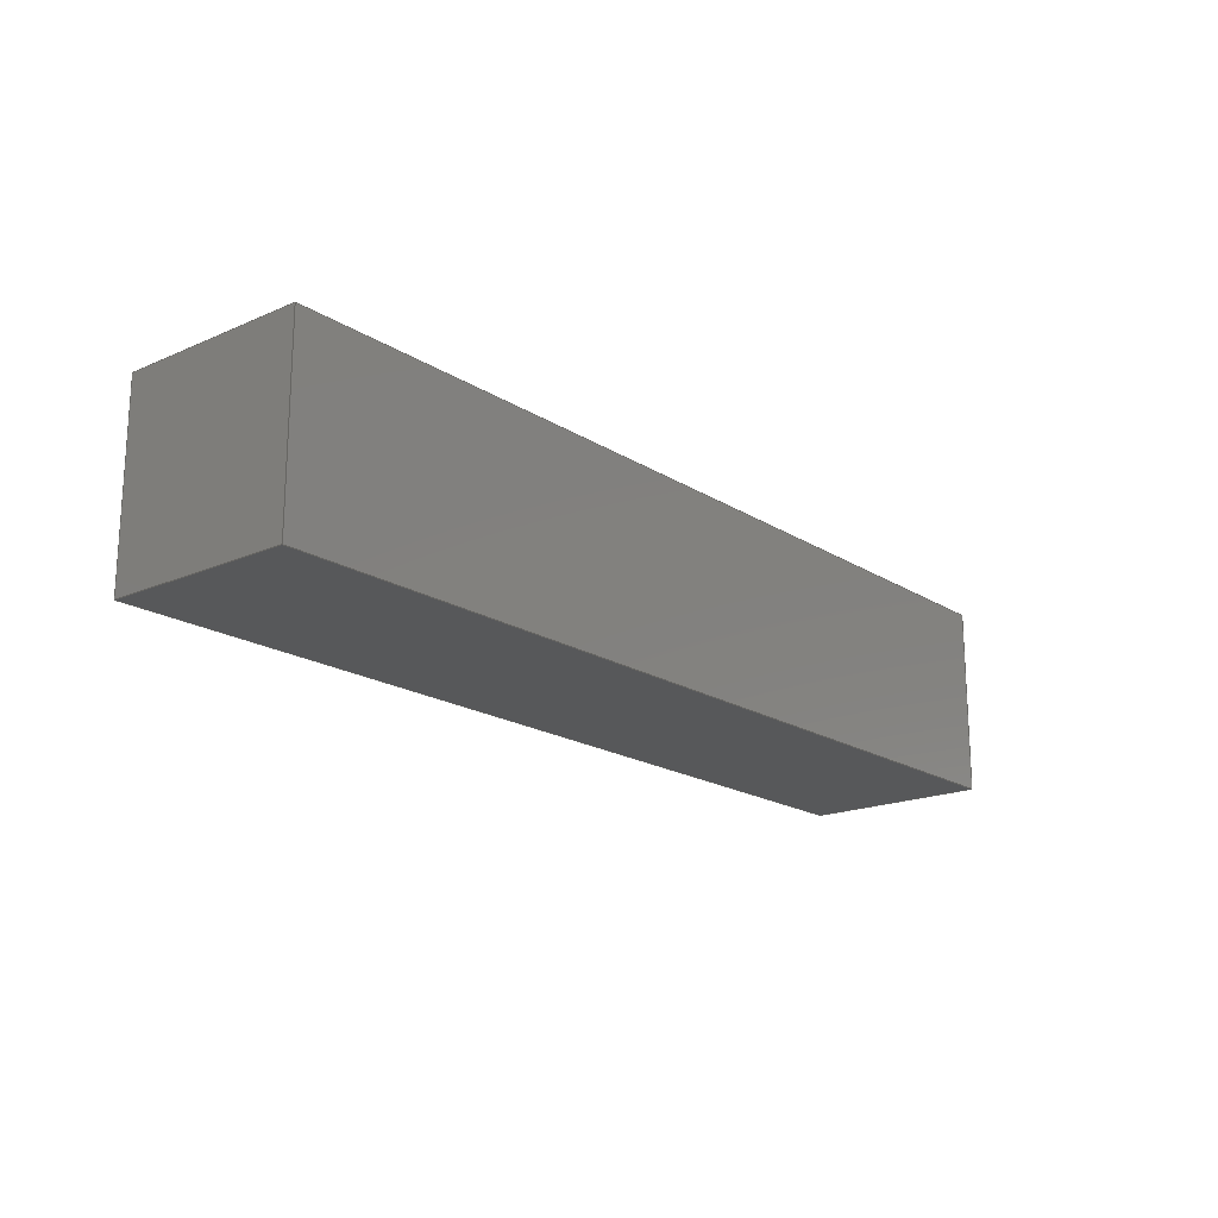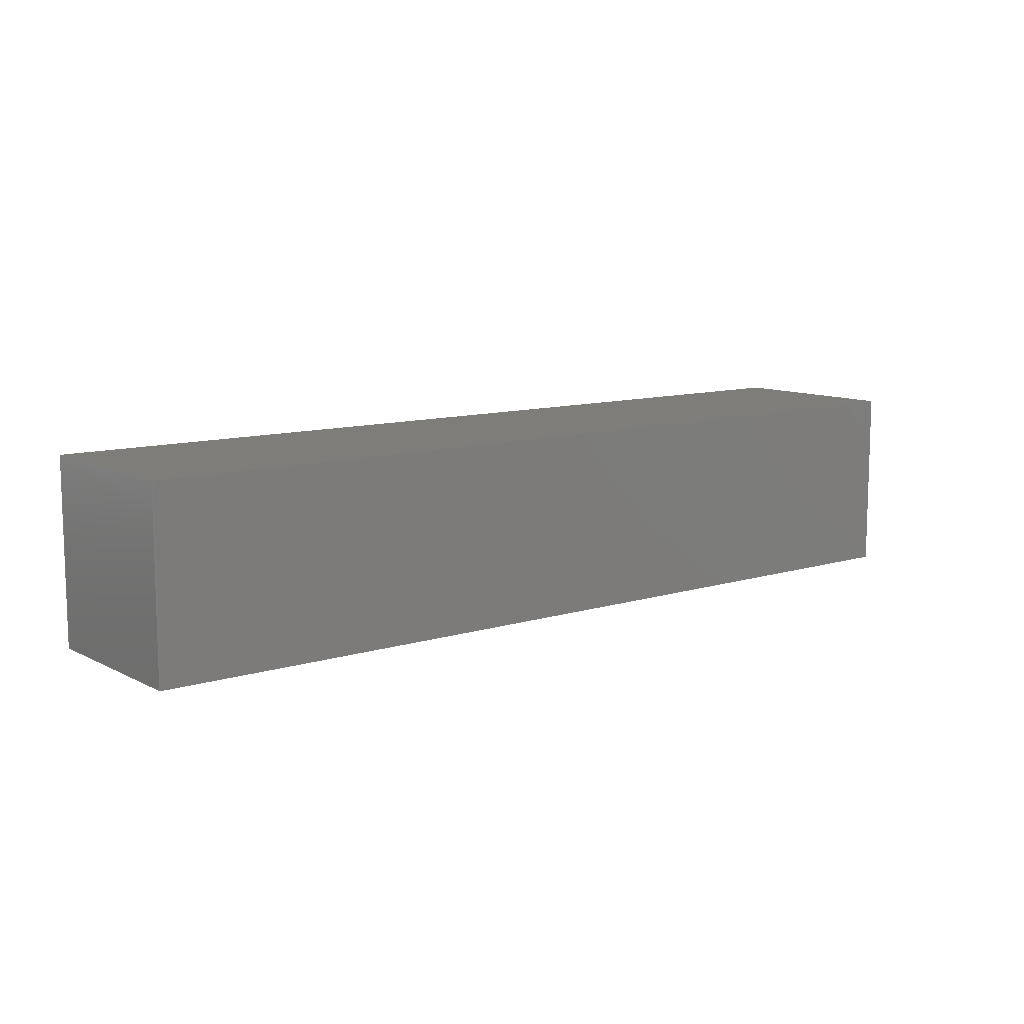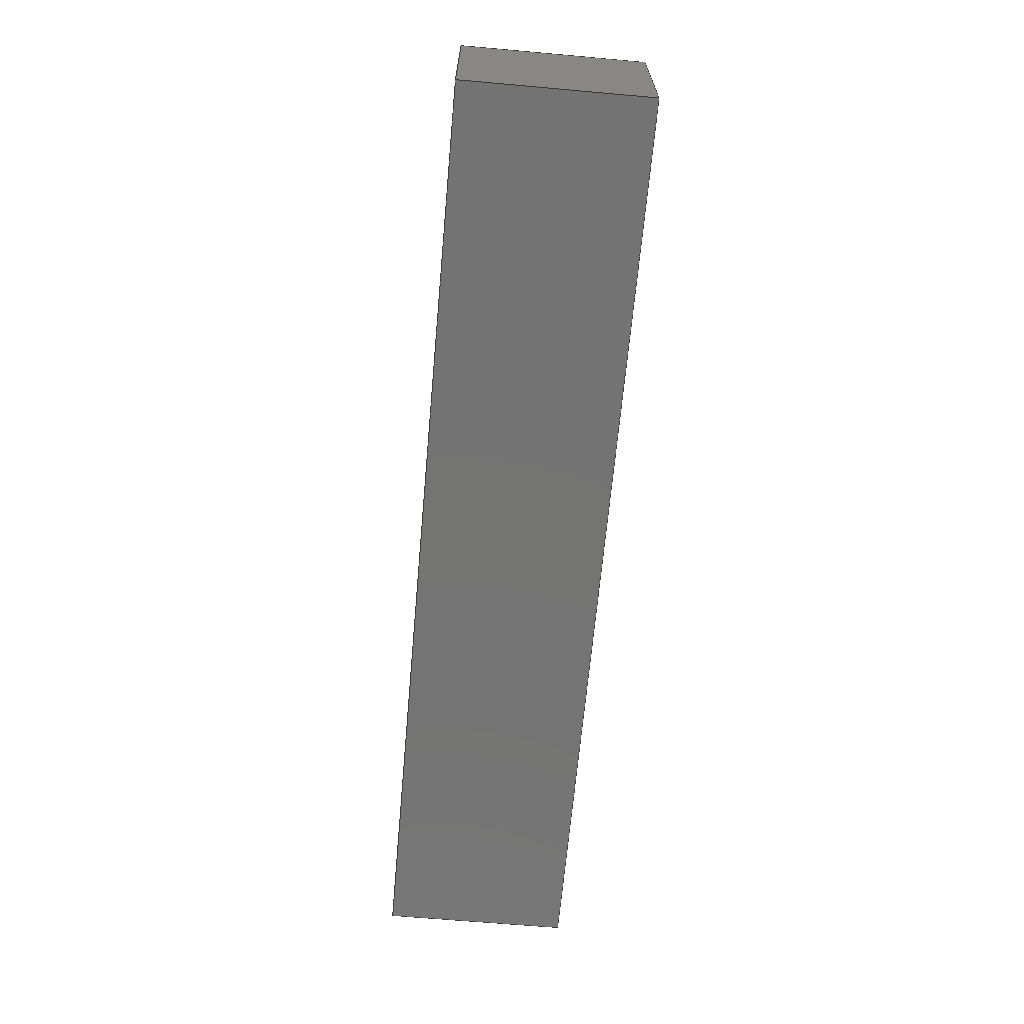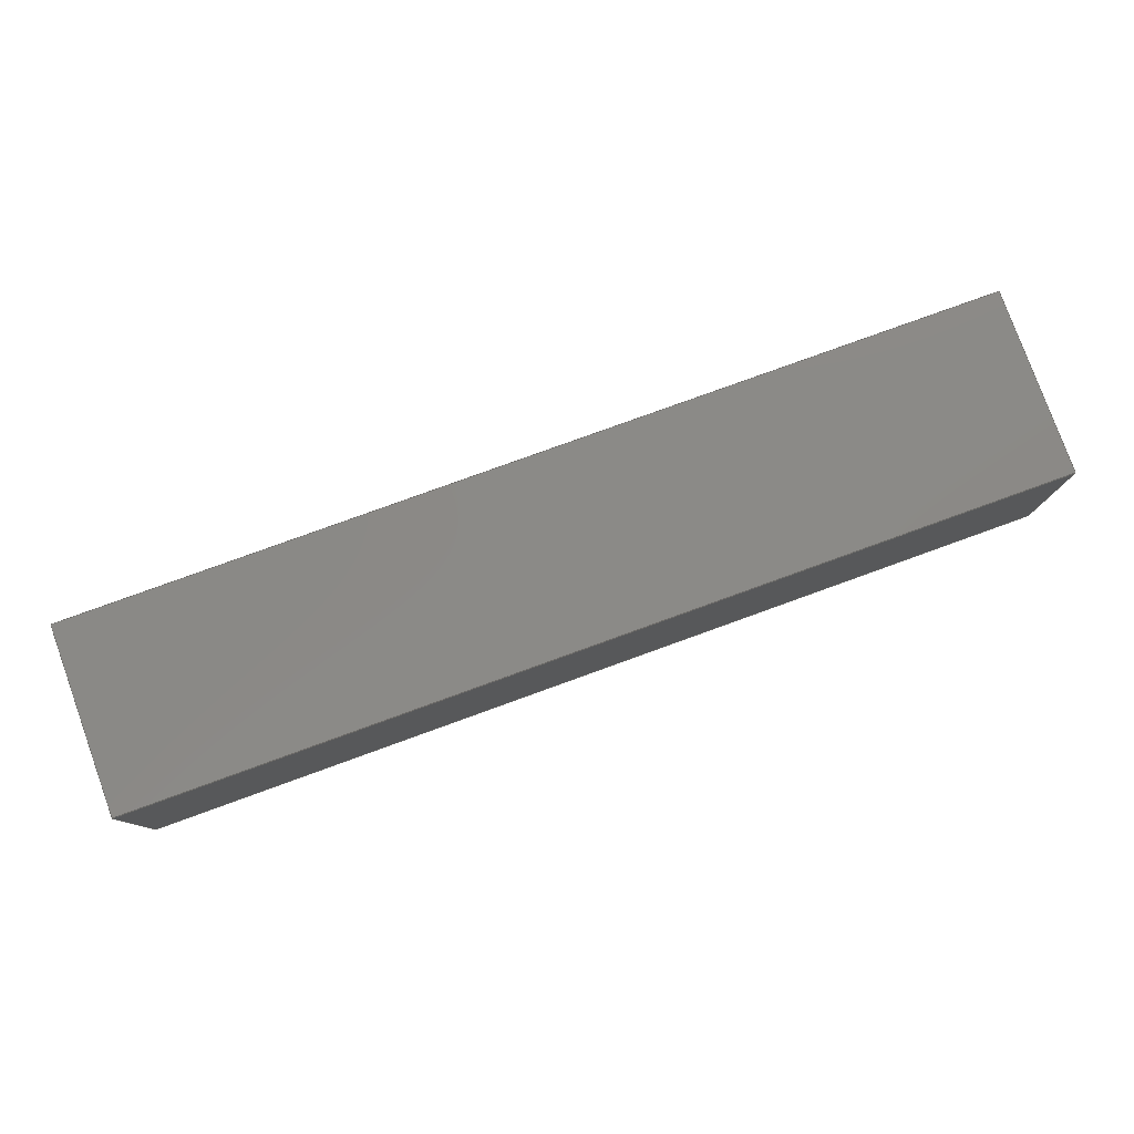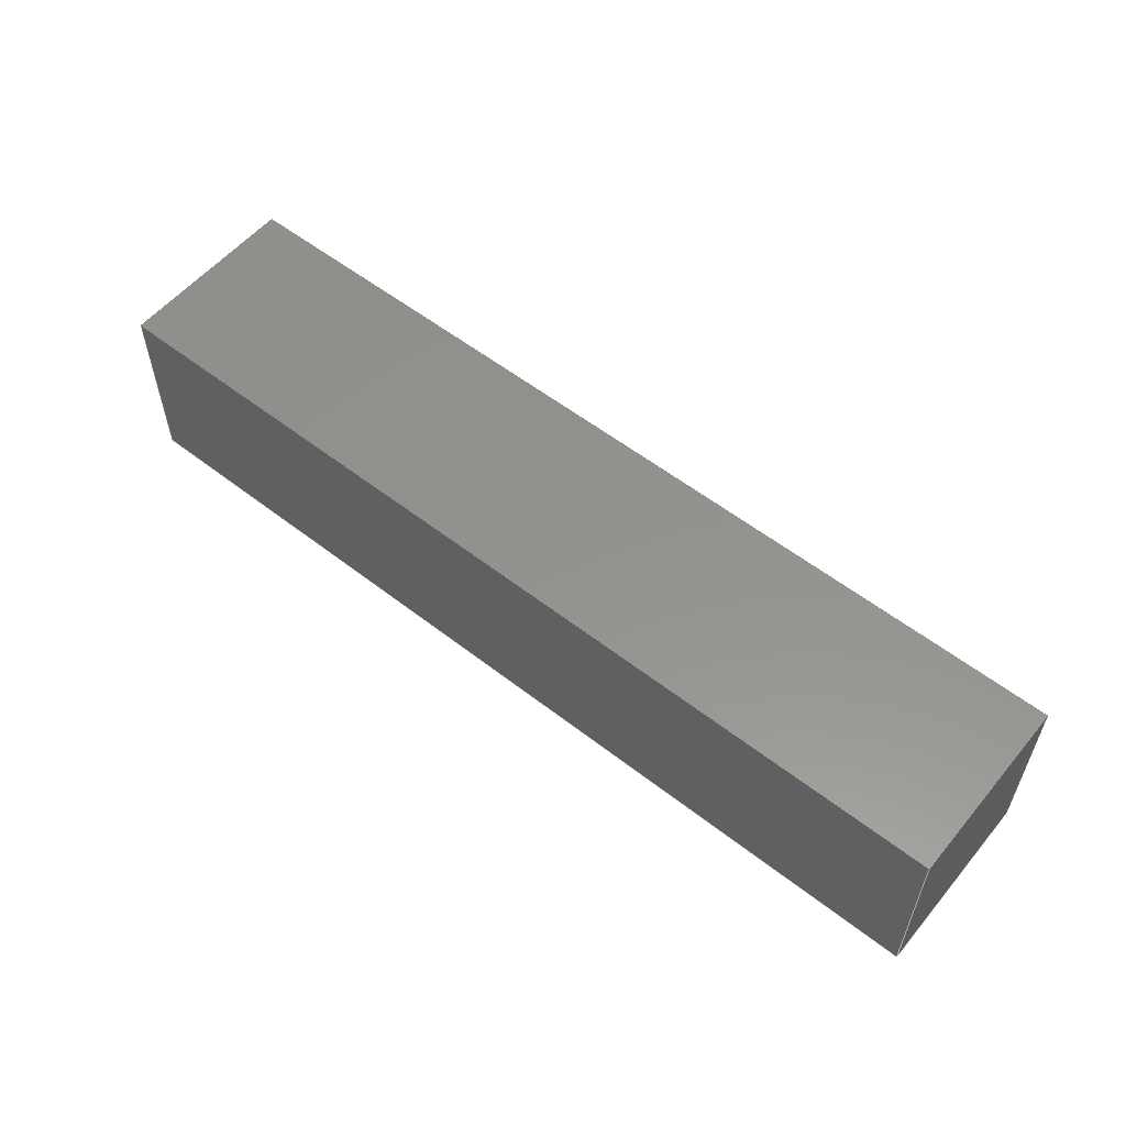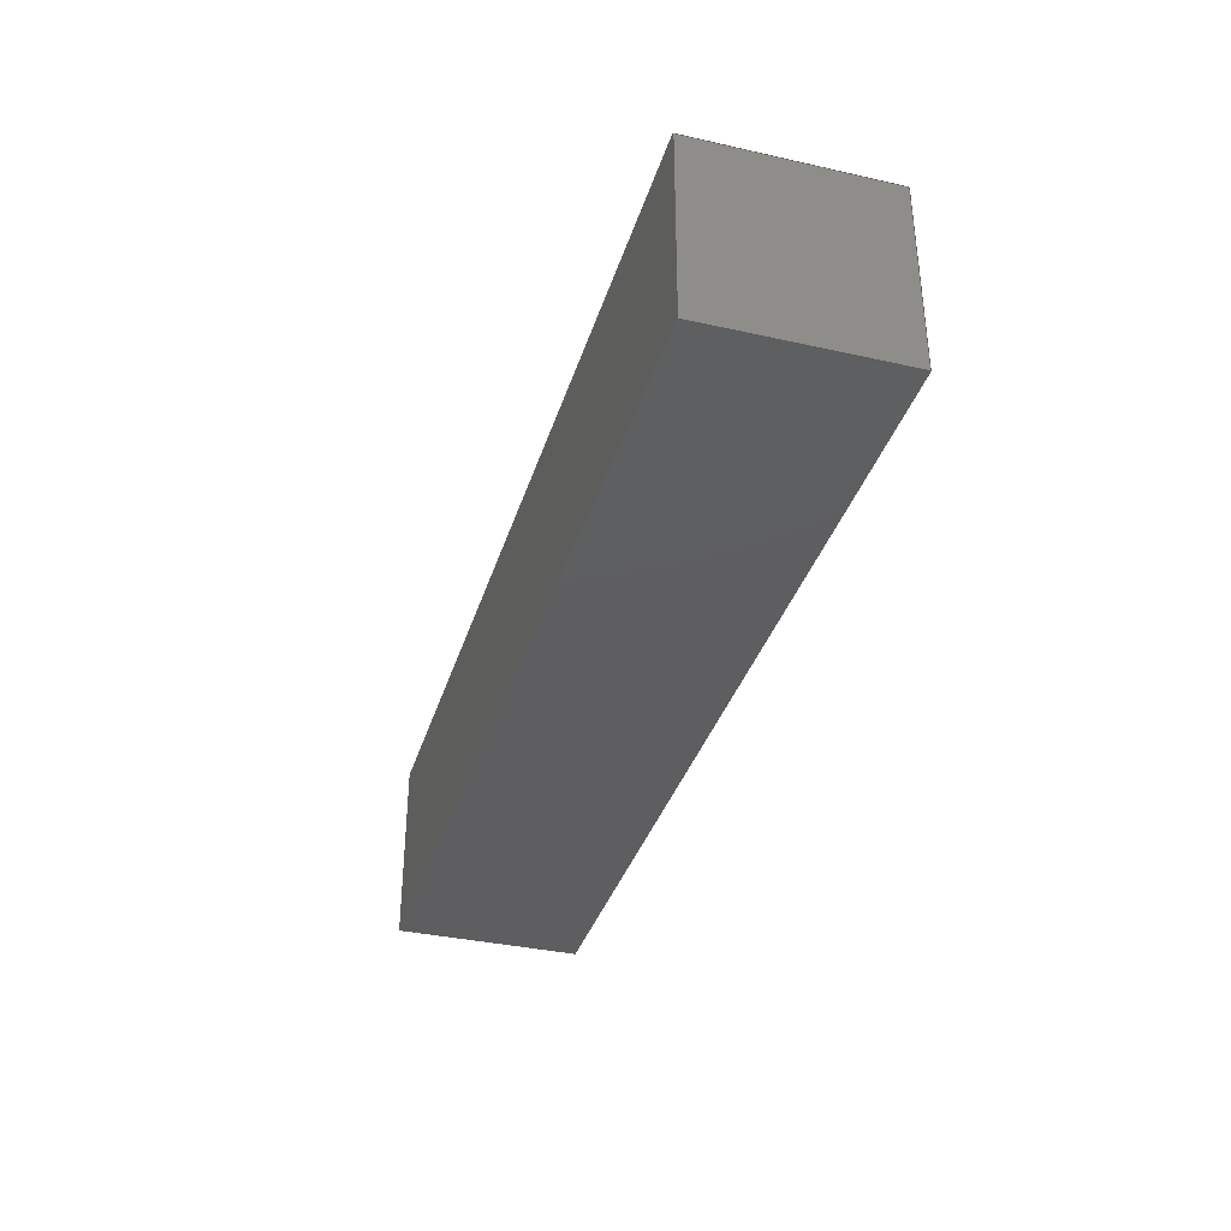
<metadata>
{"format":"step","ext":"stp","renderer":"f3d","projection":"perspective","resolution":1024,"background":"white","views":[{"elev":-18.6,"azim":-50.2,"up":"+Z"},{"elev":10.3,"azim":141.7,"up":"+Z"},{"elev":-65.9,"azim":-95.1,"up":"+Z"},{"elev":79.3,"azim":160.1,"up":"+Y"},{"elev":56.1,"azim":39.2,"up":"+Z"},{"elev":-35.9,"azim":73.6,"up":"+Y"}]}
</metadata>
<code>
ISO-10303-21;
DATA;
#1=SHAPE_REPRESENTATION_RELATIONSHIP($,$,#112,#12);
#2=COLOUR_RGB($,0,0,0);
#3=FILL_AREA_STYLE_COLOUR($,#2);
#4=FILL_AREA_STYLE($,(#3));
#5=SURFACE_STYLE_FILL_AREA(#4);
#6=SURFACE_SIDE_STYLE($,(#5));
#7=SURFACE_STYLE_USAGE($,#6);
#8=PRESENTATION_STYLE_ASSIGNMENT((#7));
#9=STYLED_ITEM('',(#8),#11);
#10=PRESENTATION_LAYER_ASSIGNMENT('D\X\E9faut',$,(#11));
#11=MANIFOLD_SOLID_BREP('brep_1',#13);
#12=ADVANCED_BREP_SHAPE_REPRESENTATION('',(#11,#113),#111);
#13=CLOSED_SHELL('',(#14,#15,#16,#17,#18,#19));
#14=ADVANCED_FACE('',(#20),#76,.T.);
#15=ADVANCED_FACE('',(#21),#77,.T.);
#16=ADVANCED_FACE('',(#22),#78,.T.);
#17=ADVANCED_FACE('',(#23),#79,.T.);
#18=ADVANCED_FACE('',(#24),#80,.T.);
#19=ADVANCED_FACE('',(#25),#81,.T.);
#20=FACE_OUTER_BOUND('',#26,.T.);
#21=FACE_OUTER_BOUND('',#27,.T.);
#22=FACE_OUTER_BOUND('',#28,.T.);
#23=FACE_OUTER_BOUND('',#29,.T.);
#24=FACE_OUTER_BOUND('',#30,.T.);
#25=FACE_OUTER_BOUND('',#31,.T.);
#26=EDGE_LOOP('',(#32,#33,#34,#35));
#27=EDGE_LOOP('',(#36,#37,#38,#39));
#28=EDGE_LOOP('',(#40,#41,#42,#43));
#29=EDGE_LOOP('',(#44,#45,#46,#47));
#30=EDGE_LOOP('',(#48,#49,#50,#51));
#31=EDGE_LOOP('',(#52,#53,#54,#55));
#32=ORIENTED_EDGE('',*,*,#56,.T.);
#33=ORIENTED_EDGE('',*,*,#65,.T.);
#34=ORIENTED_EDGE('',*,*,#60,.F.);
#35=ORIENTED_EDGE('',*,*,#64,.F.);
#36=ORIENTED_EDGE('',*,*,#57,.T.);
#37=ORIENTED_EDGE('',*,*,#66,.T.);
#38=ORIENTED_EDGE('',*,*,#61,.F.);
#39=ORIENTED_EDGE('',*,*,#65,.F.);
#40=ORIENTED_EDGE('',*,*,#58,.T.);
#41=ORIENTED_EDGE('',*,*,#67,.T.);
#42=ORIENTED_EDGE('',*,*,#62,.F.);
#43=ORIENTED_EDGE('',*,*,#66,.F.);
#44=ORIENTED_EDGE('',*,*,#59,.T.);
#45=ORIENTED_EDGE('',*,*,#64,.T.);
#46=ORIENTED_EDGE('',*,*,#63,.F.);
#47=ORIENTED_EDGE('',*,*,#67,.F.);
#48=ORIENTED_EDGE('',*,*,#59,.F.);
#49=ORIENTED_EDGE('',*,*,#58,.F.);
#50=ORIENTED_EDGE('',*,*,#57,.F.);
#51=ORIENTED_EDGE('',*,*,#56,.F.);
#52=ORIENTED_EDGE('',*,*,#60,.T.);
#53=ORIENTED_EDGE('',*,*,#61,.T.);
#54=ORIENTED_EDGE('',*,*,#62,.T.);
#55=ORIENTED_EDGE('',*,*,#63,.T.);
#56=EDGE_CURVE('',#68,#69,#82,.T.);
#57=EDGE_CURVE('',#69,#70,#83,.T.);
#58=EDGE_CURVE('',#70,#71,#84,.T.);
#59=EDGE_CURVE('',#71,#68,#85,.T.);
#60=EDGE_CURVE('',#72,#73,#86,.T.);
#61=EDGE_CURVE('',#73,#74,#87,.T.);
#62=EDGE_CURVE('',#74,#75,#88,.T.);
#63=EDGE_CURVE('',#75,#72,#89,.T.);
#64=EDGE_CURVE('',#68,#72,#90,.T.);
#65=EDGE_CURVE('',#69,#73,#91,.T.);
#66=EDGE_CURVE('',#70,#74,#92,.T.);
#67=EDGE_CURVE('',#71,#75,#93,.T.);
#68=VERTEX_POINT('',#165);
#69=VERTEX_POINT('',#166);
#70=VERTEX_POINT('',#167);
#71=VERTEX_POINT('',#168);
#72=VERTEX_POINT('',#169);
#73=VERTEX_POINT('',#170);
#74=VERTEX_POINT('',#171);
#75=VERTEX_POINT('',#172);
#76=B_SPLINE_SURFACE_WITH_KNOTS('',1,1,((#141,#142),(#143,#144)),.UNSPECIFIED.,
.F.,.F.,.F.,(2,2),(2,2),(0,1000),(0,200),.UNSPECIFIED.);
#77=B_SPLINE_SURFACE_WITH_KNOTS('',1,1,((#145,#146),(#147,#148)),.UNSPECIFIED.,
.F.,.F.,.F.,(2,2),(2,2),(0,200),(0,200),.UNSPECIFIED.);
#78=B_SPLINE_SURFACE_WITH_KNOTS('',1,1,((#149,#150),(#151,#152)),.UNSPECIFIED.,
.F.,.F.,.F.,(2,2),(2,2),(0,1000),(0,200),.UNSPECIFIED.);
#79=B_SPLINE_SURFACE_WITH_KNOTS('',1,1,((#153,#154),(#155,#156)),.UNSPECIFIED.,
.F.,.F.,.F.,(2,2),(2,2),(0,200),(0,200),.UNSPECIFIED.);
#80=B_SPLINE_SURFACE_WITH_KNOTS('',1,1,((#157,#158),(#159,#160)),.UNSPECIFIED.,
.F.,.F.,.F.,(2,2),(2,2),(0,200),(0,1000),.UNSPECIFIED.);
#81=B_SPLINE_SURFACE_WITH_KNOTS('',1,1,((#161,#162),(#163,#164)),.UNSPECIFIED.,
.F.,.F.,.F.,(2,2),(2,2),(0,1000),(0,200),.UNSPECIFIED.);
#82=B_SPLINE_CURVE_WITH_KNOTS('',1,(#117,#118),.UNSPECIFIED.,.F.,.F.,(2,
2),(0,1000),.UNSPECIFIED.);
#83=B_SPLINE_CURVE_WITH_KNOTS('',1,(#119,#120),.UNSPECIFIED.,.F.,.F.,(2,
2),(0,200),.UNSPECIFIED.);
#84=B_SPLINE_CURVE_WITH_KNOTS('',1,(#121,#122),.UNSPECIFIED.,.F.,.F.,(2,
2),(0,1000),.UNSPECIFIED.);
#85=B_SPLINE_CURVE_WITH_KNOTS('',1,(#123,#124),.UNSPECIFIED.,.F.,.F.,(2,
2),(0,200),.UNSPECIFIED.);
#86=B_SPLINE_CURVE_WITH_KNOTS('',1,(#125,#126),.UNSPECIFIED.,.F.,.F.,(2,
2),(0,1000),.UNSPECIFIED.);
#87=B_SPLINE_CURVE_WITH_KNOTS('',1,(#127,#128),.UNSPECIFIED.,.F.,.F.,(2,
2),(0,200),.UNSPECIFIED.);
#88=B_SPLINE_CURVE_WITH_KNOTS('',1,(#129,#130),.UNSPECIFIED.,.F.,.F.,(2,
2),(0,1000),.UNSPECIFIED.);
#89=B_SPLINE_CURVE_WITH_KNOTS('',1,(#131,#132),.UNSPECIFIED.,.F.,.F.,(2,
2),(0,200),.UNSPECIFIED.);
#90=B_SPLINE_CURVE_WITH_KNOTS('',1,(#133,#134),.UNSPECIFIED.,.F.,.F.,(2,
2),(0,200),.UNSPECIFIED.);
#91=B_SPLINE_CURVE_WITH_KNOTS('',1,(#135,#136),.UNSPECIFIED.,.F.,.F.,(2,
2),(0,200),.UNSPECIFIED.);
#92=B_SPLINE_CURVE_WITH_KNOTS('',1,(#137,#138),.UNSPECIFIED.,.F.,.F.,(2,
2),(0,200),.UNSPECIFIED.);
#93=B_SPLINE_CURVE_WITH_KNOTS('',1,(#139,#140),.UNSPECIFIED.,.F.,.F.,(2,
2),(0,200),.UNSPECIFIED.);
#94=SHAPE_DEFINITION_REPRESENTATION(#95,#112);
#95=PRODUCT_DEFINITION_SHAPE($,$,#97);
#96=PRODUCT_DEFINITION_CONTEXT('3D Mechanical Parts',#101,'design');
#97=PRODUCT_DEFINITION('A','First version',#98,#96);
#98=PRODUCT_DEFINITION_FORMATION_WITH_SPECIFIED_SOURCE('A',
'First version',#103,.MADE.);
#99=PRODUCT_RELATED_PRODUCT_CATEGORY('tool','tool',(#103));
#100=APPLICATION_PROTOCOL_DEFINITION('Draft International Standard',
'automotive_design',1999,#101);
#101=APPLICATION_CONTEXT(
'data for automotive mechanical design processes');
#102=PRODUCT_CONTEXT('3D Mechanical Parts',#101,'mechanical');
#103=PRODUCT('1','Document','Rhino converted to STEP',(#102));
#104=(
LENGTH_UNIT()
NAMED_UNIT(*)
SI_UNIT(.MILLI.,.METRE.)
);
#105=(
NAMED_UNIT(*)
PLANE_ANGLE_UNIT()
SI_UNIT($,.RADIAN.)
);
#106=DIMENSIONAL_EXPONENTS(0,0,0,0,0,0,0);
#107=PLANE_ANGLE_MEASURE_WITH_UNIT(PLANE_ANGLE_MEASURE(0.01745),#105);
#108=(
CONVERSION_BASED_UNIT('DEGREES',#107)
NAMED_UNIT(#106)
PLANE_ANGLE_UNIT()
);
#109=(
NAMED_UNIT(*)
SI_UNIT($,.STERADIAN.)
SOLID_ANGLE_UNIT()
);
#110=UNCERTAINTY_MEASURE_WITH_UNIT(LENGTH_MEASURE(0.001),#104,
'DISTANCE_ACCURACY_VALUE',
'Maximum model space distance between geometric entities at asserted co
nnectivities');
#111=(
GEOMETRIC_REPRESENTATION_CONTEXT(3)
GLOBAL_UNCERTAINTY_ASSIGNED_CONTEXT((#110))
GLOBAL_UNIT_ASSIGNED_CONTEXT((#109,#108,#104))
REPRESENTATION_CONTEXT('ID1','3D')
);
#112=SHAPE_REPRESENTATION('',(#113),#111);
#113=AXIS2_PLACEMENT_3D('',#116,#114,#115);
#114=DIRECTION('',(0,0,1));
#115=DIRECTION('',(1,0,0));
#116=CARTESIAN_POINT('',(0,0,0));
#117=CARTESIAN_POINT('',(0,-100,-100));
#118=CARTESIAN_POINT('',(1000,-100,-100));
#119=CARTESIAN_POINT('',(1000,-100,-100));
#120=CARTESIAN_POINT('',(1000,100,-100));
#121=CARTESIAN_POINT('',(1000,100,-100));
#122=CARTESIAN_POINT('',(0,100,-100));
#123=CARTESIAN_POINT('',(0,100,-100));
#124=CARTESIAN_POINT('',(0,-100,-100));
#125=CARTESIAN_POINT('',(0,-100,100));
#126=CARTESIAN_POINT('',(1000,-100,100));
#127=CARTESIAN_POINT('',(1000,-100,100));
#128=CARTESIAN_POINT('',(1000,100,100));
#129=CARTESIAN_POINT('',(1000,100,100));
#130=CARTESIAN_POINT('',(0,100,100));
#131=CARTESIAN_POINT('',(0,100,100));
#132=CARTESIAN_POINT('',(0,-100,100));
#133=CARTESIAN_POINT('',(0,-100,-100));
#134=CARTESIAN_POINT('',(0,-100,100));
#135=CARTESIAN_POINT('',(1000,-100,-100));
#136=CARTESIAN_POINT('',(1000,-100,100));
#137=CARTESIAN_POINT('',(1000,100,-100));
#138=CARTESIAN_POINT('',(1000,100,100));
#139=CARTESIAN_POINT('',(0,100,-100));
#140=CARTESIAN_POINT('',(0,100,100));
#141=CARTESIAN_POINT('',(0,-100,-100));
#142=CARTESIAN_POINT('',(0,-100,100));
#143=CARTESIAN_POINT('',(1000,-100,-100));
#144=CARTESIAN_POINT('',(1000,-100,100));
#145=CARTESIAN_POINT('',(1000,-100,-100));
#146=CARTESIAN_POINT('',(1000,-100,100));
#147=CARTESIAN_POINT('',(1000,100,-100));
#148=CARTESIAN_POINT('',(1000,100,100));
#149=CARTESIAN_POINT('',(1000,100,-100));
#150=CARTESIAN_POINT('',(1000,100,100));
#151=CARTESIAN_POINT('',(0,100,-100));
#152=CARTESIAN_POINT('',(0,100,100));
#153=CARTESIAN_POINT('',(0,100,-100));
#154=CARTESIAN_POINT('',(0,100,100));
#155=CARTESIAN_POINT('',(0,-100,-100));
#156=CARTESIAN_POINT('',(0,-100,100));
#157=CARTESIAN_POINT('',(0,-100,-100));
#158=CARTESIAN_POINT('',(1000,-100,-100));
#159=CARTESIAN_POINT('',(0,100,-100));
#160=CARTESIAN_POINT('',(1000,100,-100));
#161=CARTESIAN_POINT('',(0,-100,100));
#162=CARTESIAN_POINT('',(0,100,100));
#163=CARTESIAN_POINT('',(1000,-100,100));
#164=CARTESIAN_POINT('',(1000,100,100));
#165=CARTESIAN_POINT('',(0,-100,-100));
#166=CARTESIAN_POINT('',(1000,-100,-100));
#167=CARTESIAN_POINT('',(1000,100,-100));
#168=CARTESIAN_POINT('',(0,100,-100));
#169=CARTESIAN_POINT('',(0,-100,100));
#170=CARTESIAN_POINT('',(1000,-100,100));
#171=CARTESIAN_POINT('',(1000,100,100));
#172=CARTESIAN_POINT('',(0,100,100));
ENDSEC;
END-ISO-10303-21;

</code>
